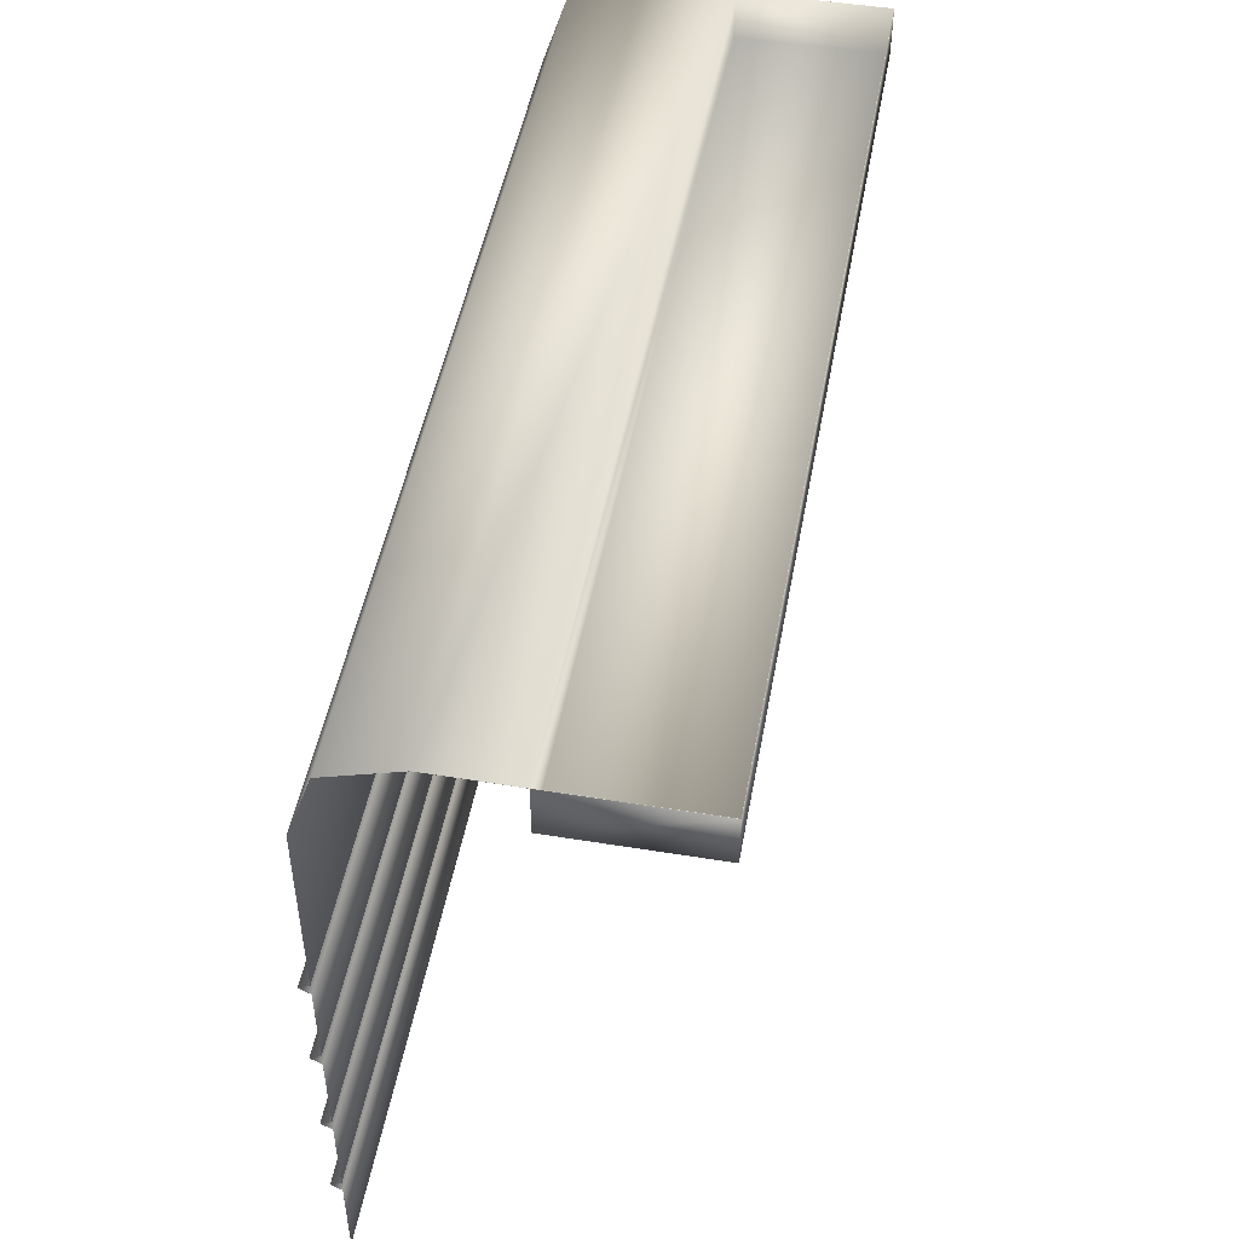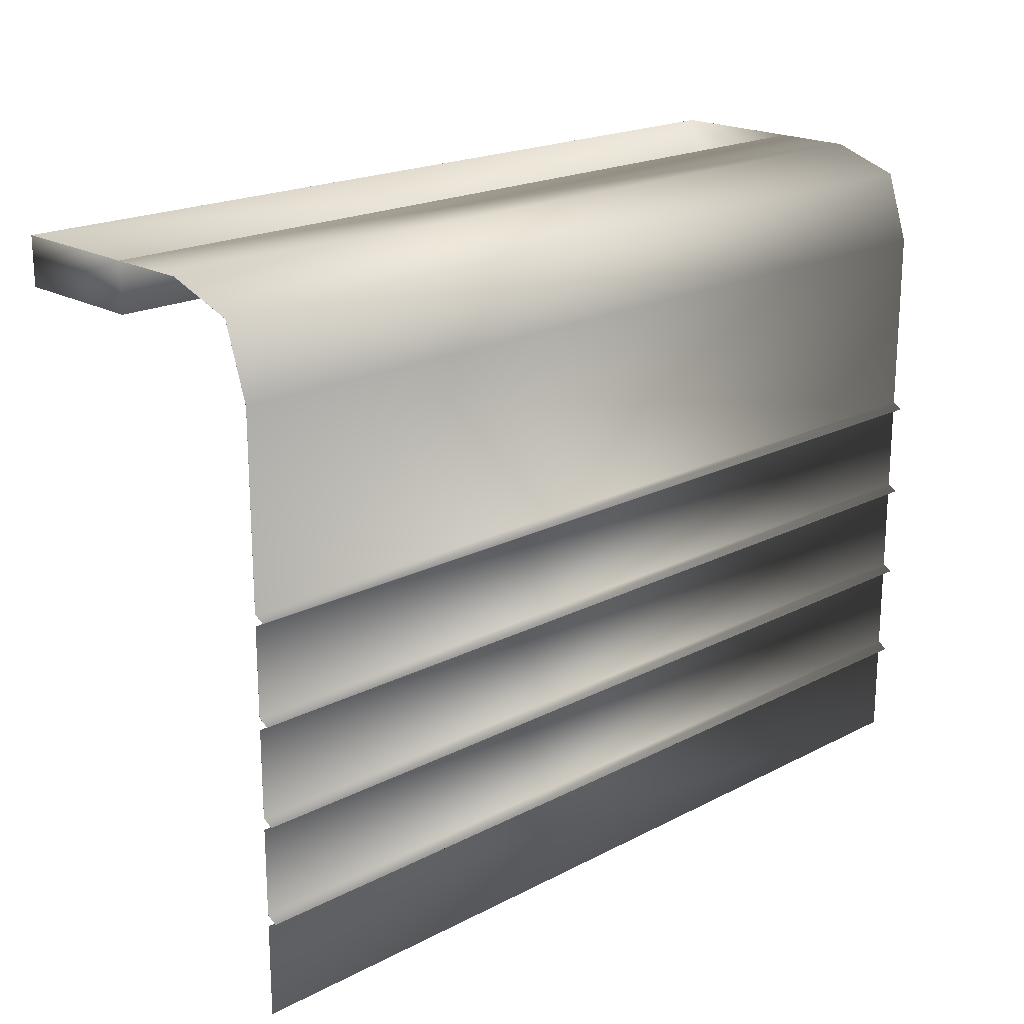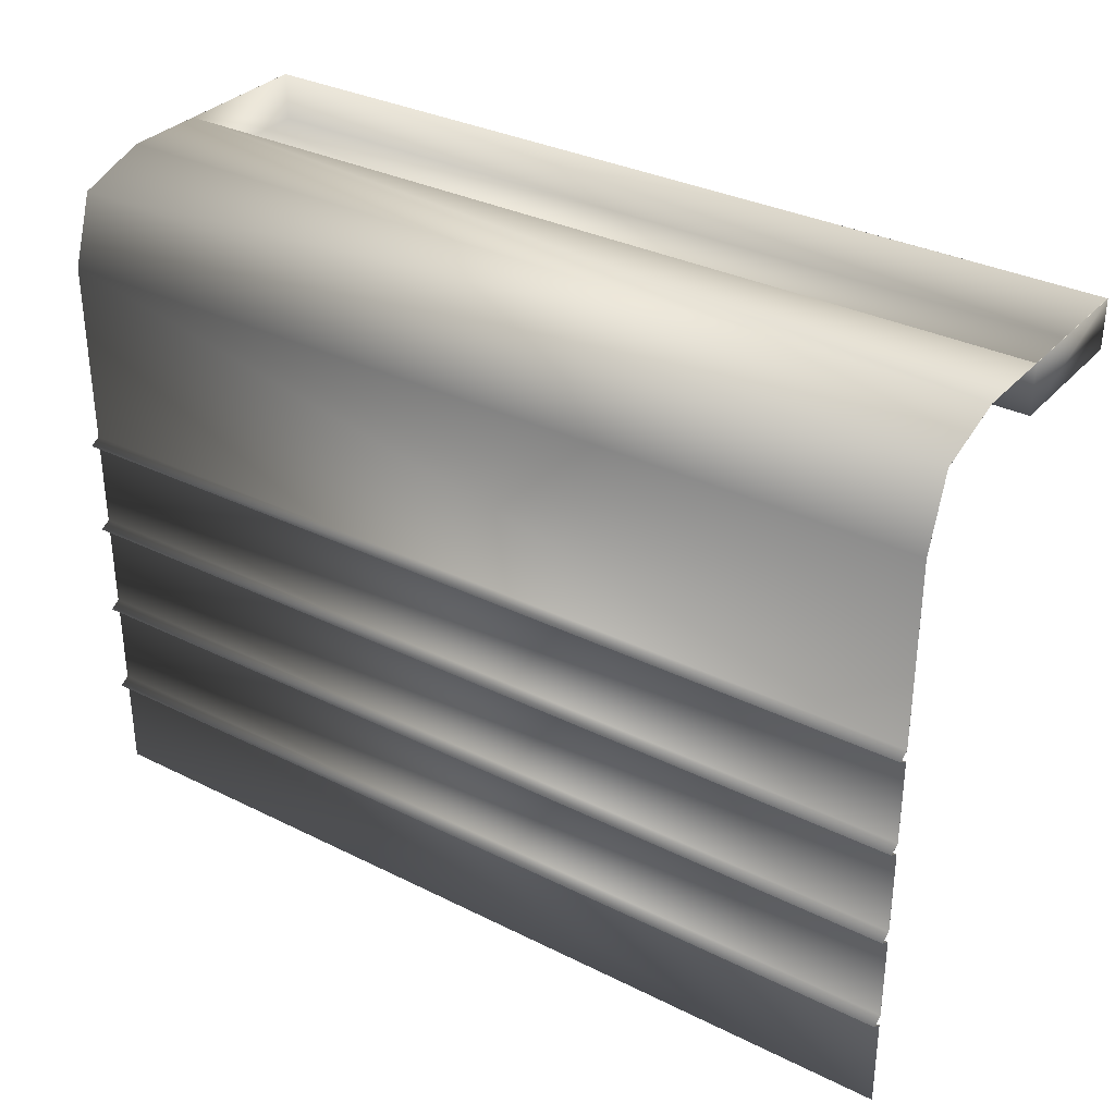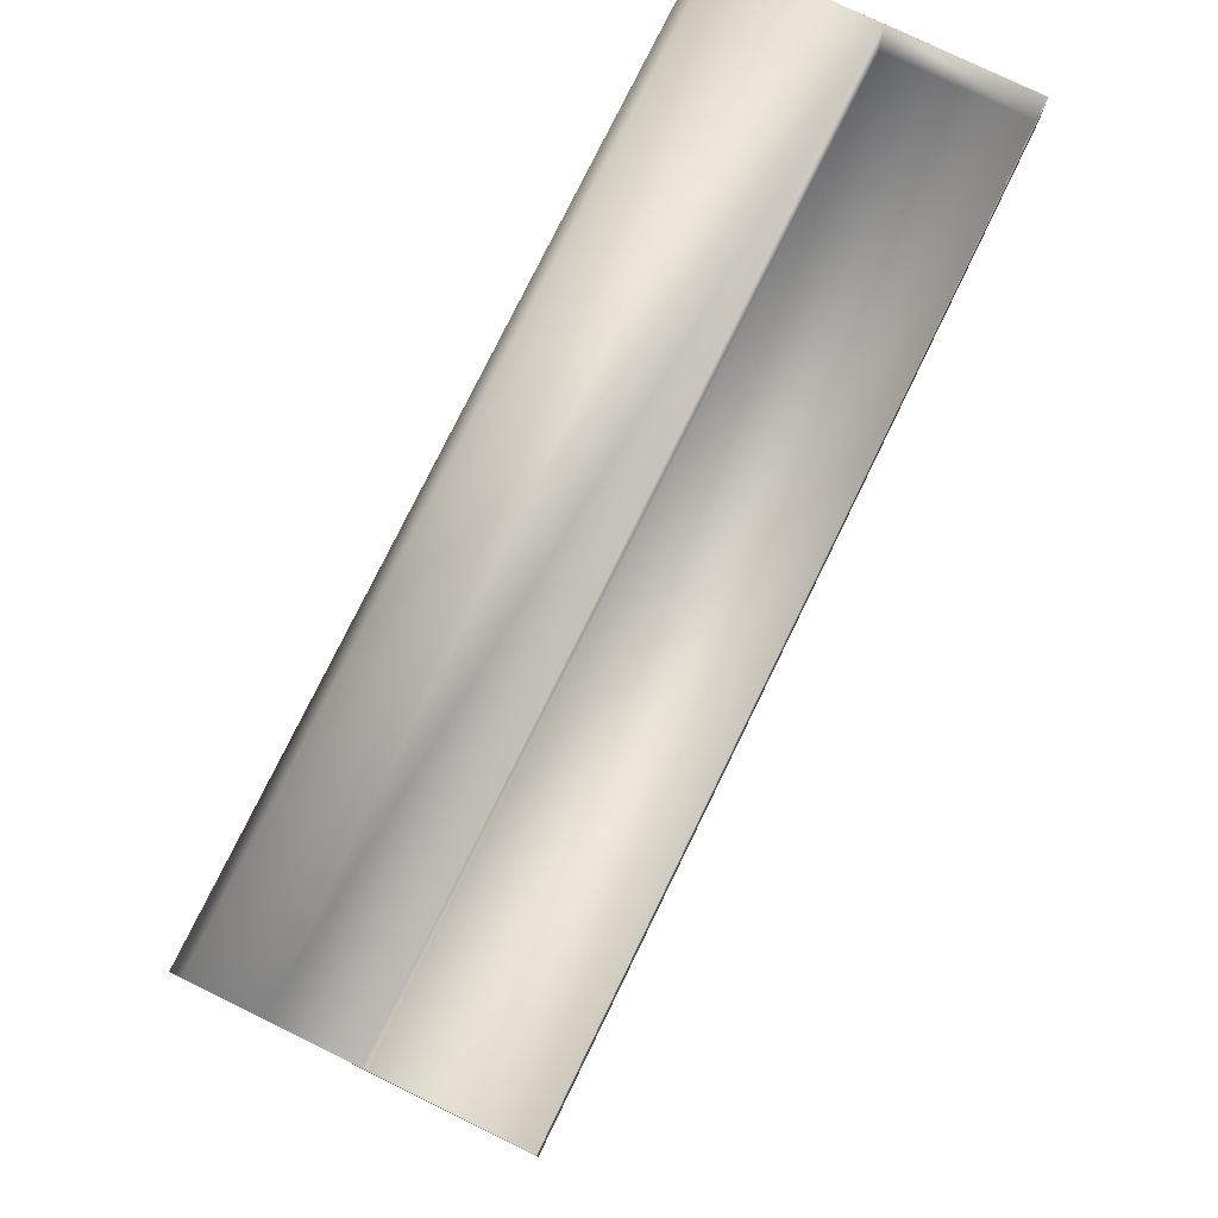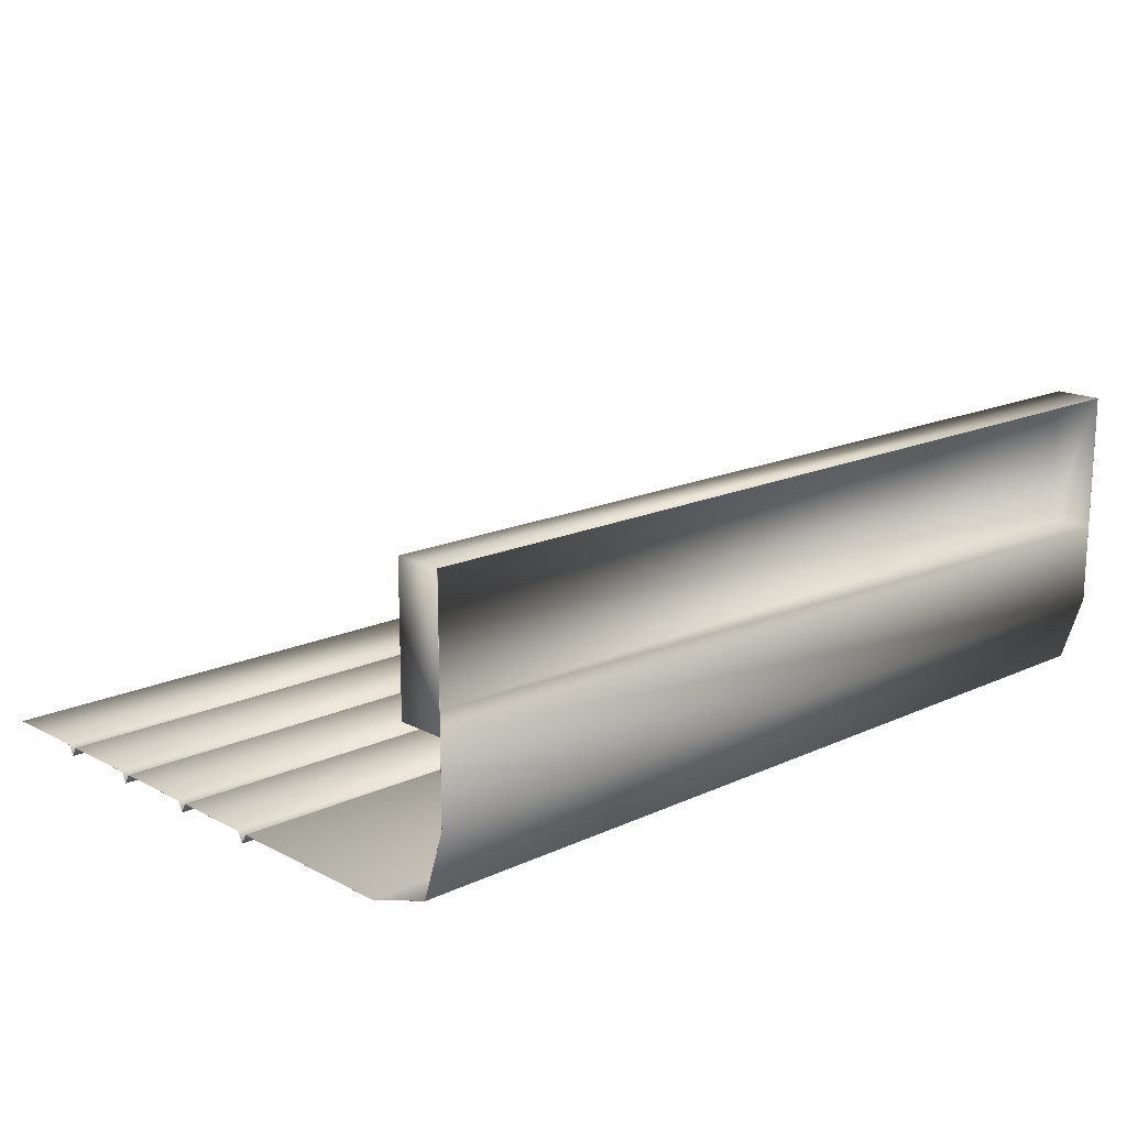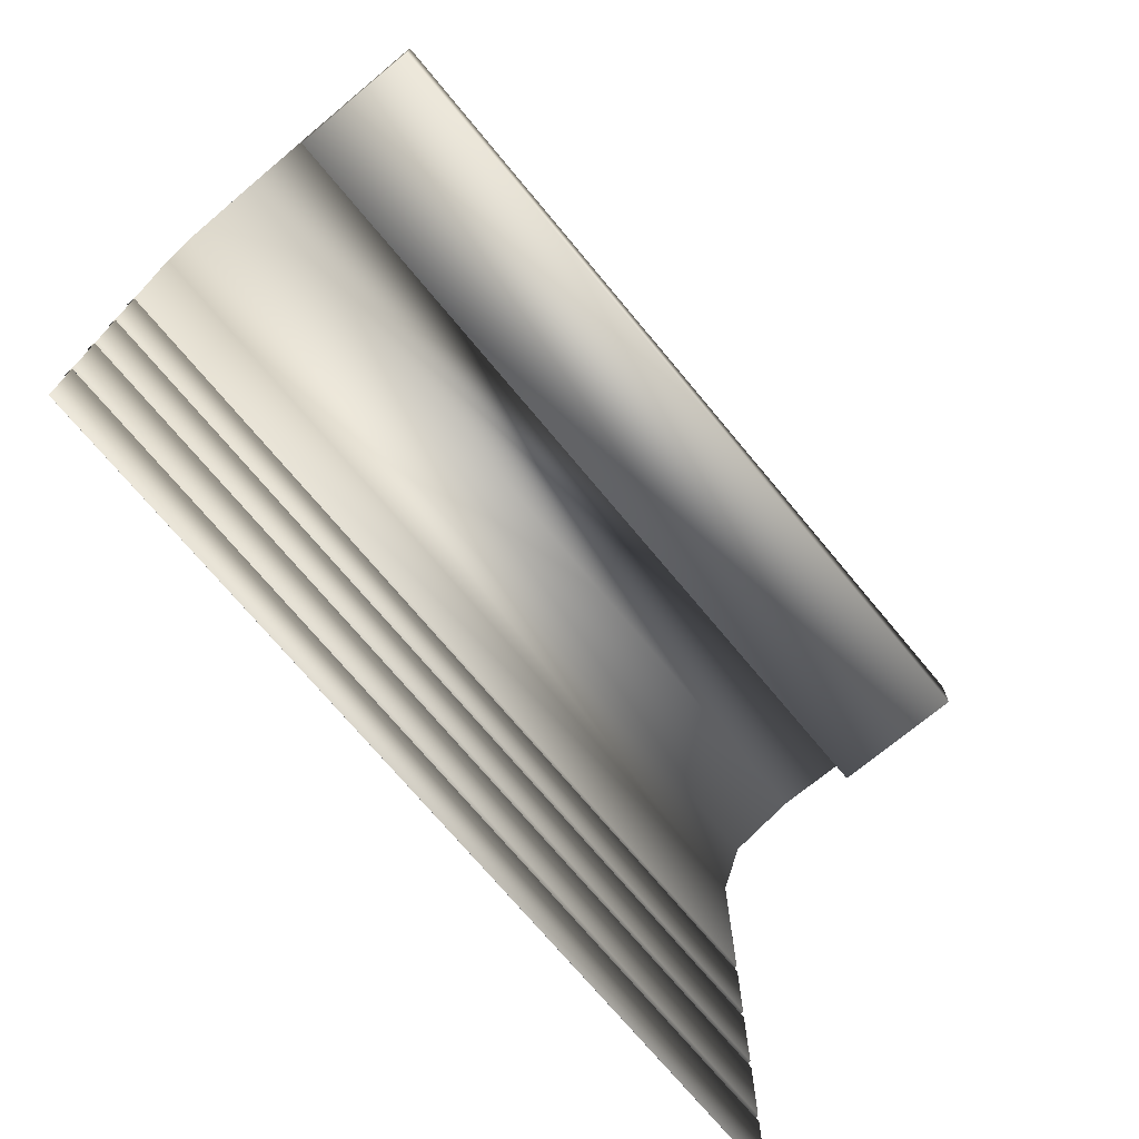
<metadata>
{"format":"obj","ext":"obj","renderer":"f3d","projection":"perspective","resolution":1024,"background":"white","views":[{"elev":48.5,"azim":-79.7,"up":"+Y"},{"elev":19.8,"azim":136.2,"up":"+Y"},{"elev":32.8,"azim":-145.4,"up":"+Y"},{"elev":77.2,"azim":-64.0,"up":"+Y"},{"elev":16.7,"azim":136.9,"up":"+Z"},{"elev":-72.4,"azim":-50.3,"up":"+Y"}]}
</metadata>
<code>
v  112.3 28.72 0.0085
v  22.27 28.72 0.0085
v  22.27 20.11 0.0091
v  112.3 20.11 0.0091
v  22.27 67.54 9.362
v  112.3 67.54 9.362
v  112.3 67.54 17.39
v  22.25 67.54 17.39
v  22.27 65.2 2.346
v  22.27 58.18 0.0084
v  112.3 58.18 0.0084
v  112.3 65.2 2.346
v  22.27 39.65 0.0078
v  112.3 39.65 0.0078
v  112.3 38.49 0.0079
v  22.27 38.49 0.0079
v  22.27 29.88 0.0085
v  112.3 29.88 0.0085
v  22.27 -0 0.0118
v  112.3 -0 0.0118
v  112.3 9.188 0.0099
v  22.27 9.188 0.0099
v  22.27 10.35 0.0098
v  112.3 10.35 0.0098
v  112.3 18.95 0.0092
v  22.27 18.95 0.0092
v  22.27 39.07 -1.021
v  112.3 39.07 -1.021
v  22.27 29.3 -1.021
v  112.3 29.3 -1.021
v  112.3 9.767 -1.019
v  22.27 9.767 -1.019
v  112.3 19.53 -1.02
v  22.27 19.53 -1.02
v  22.25 62.72 17.39
v  112.3 62.72 17.39
v  112.3 62.72 31.42
v  22.25 62.72 31.42
v  112.3 67.55 31.42
v  22.24 67.55 31.42
v  22.27 20.12 0.0005
v  22.27 28.72 -0.0001
v  112.3 28.72 -0.0001
v  112.3 20.12 0.0005
v  112.3 67.55 17.4
v  112.3 67.55 9.36
v  22.27 67.55 9.36
v  22.27 67.55 17.4
v  112.3 58.19 -0.0015
v  22.27 58.19 -0.0015
v  22.27 65.21 2.339
v  112.3 65.21 2.339
v  22.27 39.65 -0.0008
v  112.3 39.65 -0.0008
v  22.27 29.89 -0.0002
v  22.27 38.48 -0.0008
v  112.3 38.48 -0.0008
v  112.3 29.89 -0.0002
v  112.3 9.183 0.0012
v  112.3 -0 0.0018
v  22.27 -0 0.0018
v  22.27 9.183 0.0012
v  112.3 18.95 0.0006
v  112.3 10.35 0.0011
v  22.27 10.35 0.0011
v  22.27 18.95 0.0006
v  22.27 39.07 -1.031
v  112.3 39.07 -1.031
v  22.27 29.3 -1.031
v  112.3 29.3 -1.031
v  112.3 9.767 -1.029
v  22.27 9.767 -1.029
v  112.3 19.53 -1.03
v  22.27 19.53 -1.03
v  112.3 62.73 31.42
v  112.3 62.73 17.4
v  22.27 62.73 17.4
v  22.27 62.73 31.42
v  112.3 67.55 31.42
v  22.27 67.55 31.42
o Object001
g Object001
f 1 2 3 4
f 5 6 7 8
f 9 10 11 12
f 5 9 12 6
f 11 10 13 14
f 15 16 17 18
f 19 20 21 22
f 23 24 25 26
f 27 16 15 28
f 29 2 1 30
f 31 24 23 32
f 33 4 3 34
f 13 27 28 14
f 17 29 30 18
f 21 31 32 22
f 25 33 34 26
f 35 36 37 38
f 8 7 36 35
f 7 39 37 36
f 39 40 38 37
f 40 8 35 38
f 41 42 43 44
f 45 46 47 48
f 49 50 51 52
f 52 51 47 46
f 53 50 49 54
f 55 56 57 58
f 59 60 61 62
f 63 64 65 66
f 57 56 67 68
f 43 42 69 70
f 65 64 71 72
f 41 44 73 74
f 68 67 53 54
f 70 69 55 58
f 72 71 59 62
f 74 73 63 66
f 75 76 77 78
f 76 45 48 77
f 75 79 45 76
f 78 80 79 75
f 77 48 80 78
f 3 2 42 41
f 1 4 44 43
f 7 6 46 45
f 5 8 48 47
f 10 9 51 50
f 12 11 49 52
f 9 5 47 51
f 6 12 52 46
f 13 10 50 53
f 11 14 54 49
f 17 16 56 55
f 15 18 58 57
f 20 19 61 60
f 21 20 60 59
f 19 22 62 61
f 25 24 64 63
f 23 26 66 65
f 16 27 67 56
f 28 15 57 68
f 2 29 69 42
f 30 1 43 70
f 24 31 71 64
f 32 23 65 72
f 4 33 73 44
f 34 3 41 74
f 27 13 53 67
f 14 28 68 54
f 29 17 55 69
f 18 30 70 58
f 31 21 59 71
f 22 32 72 62
f 33 25 63 73
f 26 34 74 66
f 39 7 45 79
f 40 39 79 80
f 8 40 80 48

</code>
